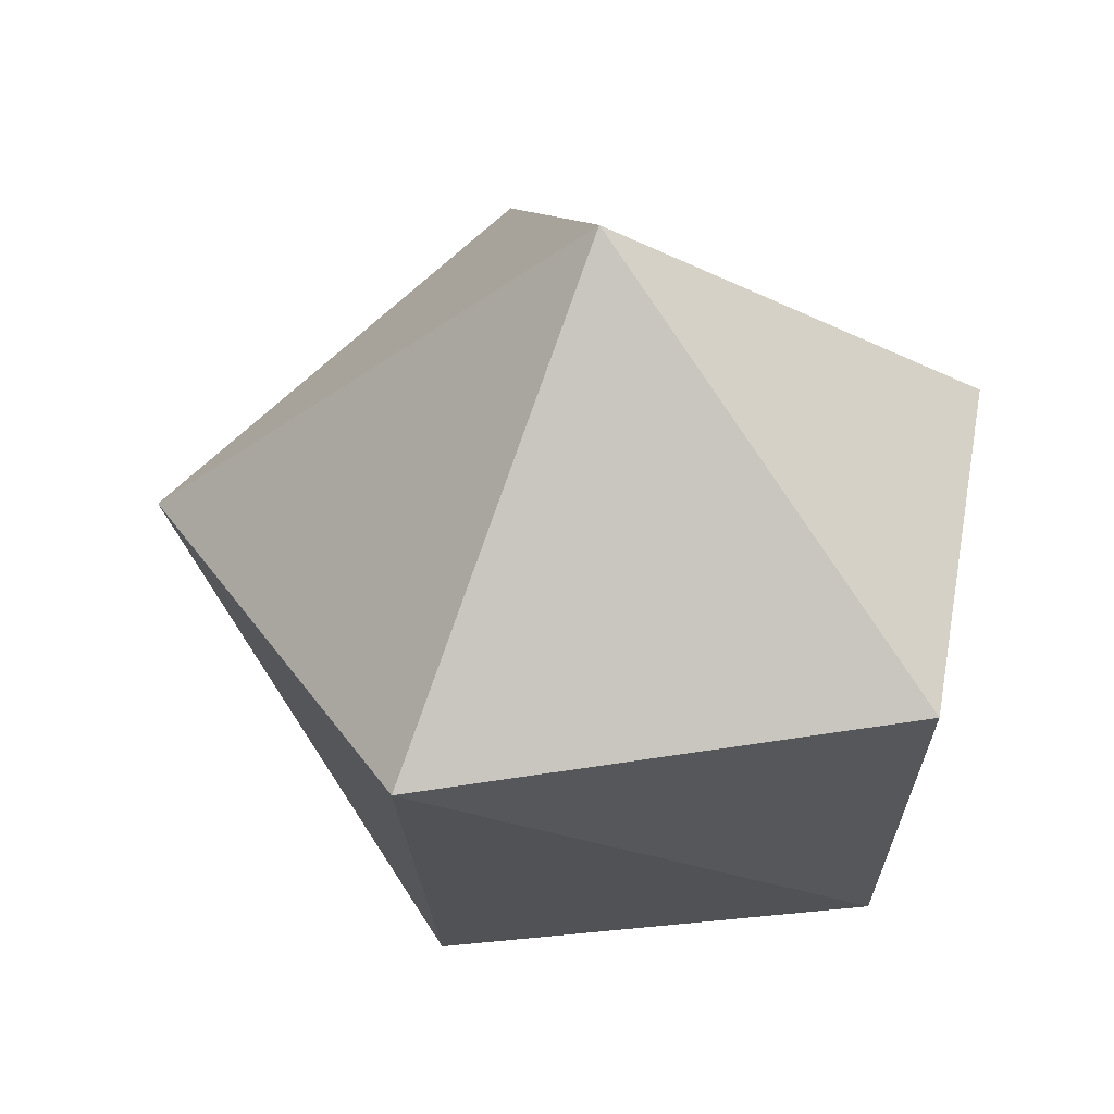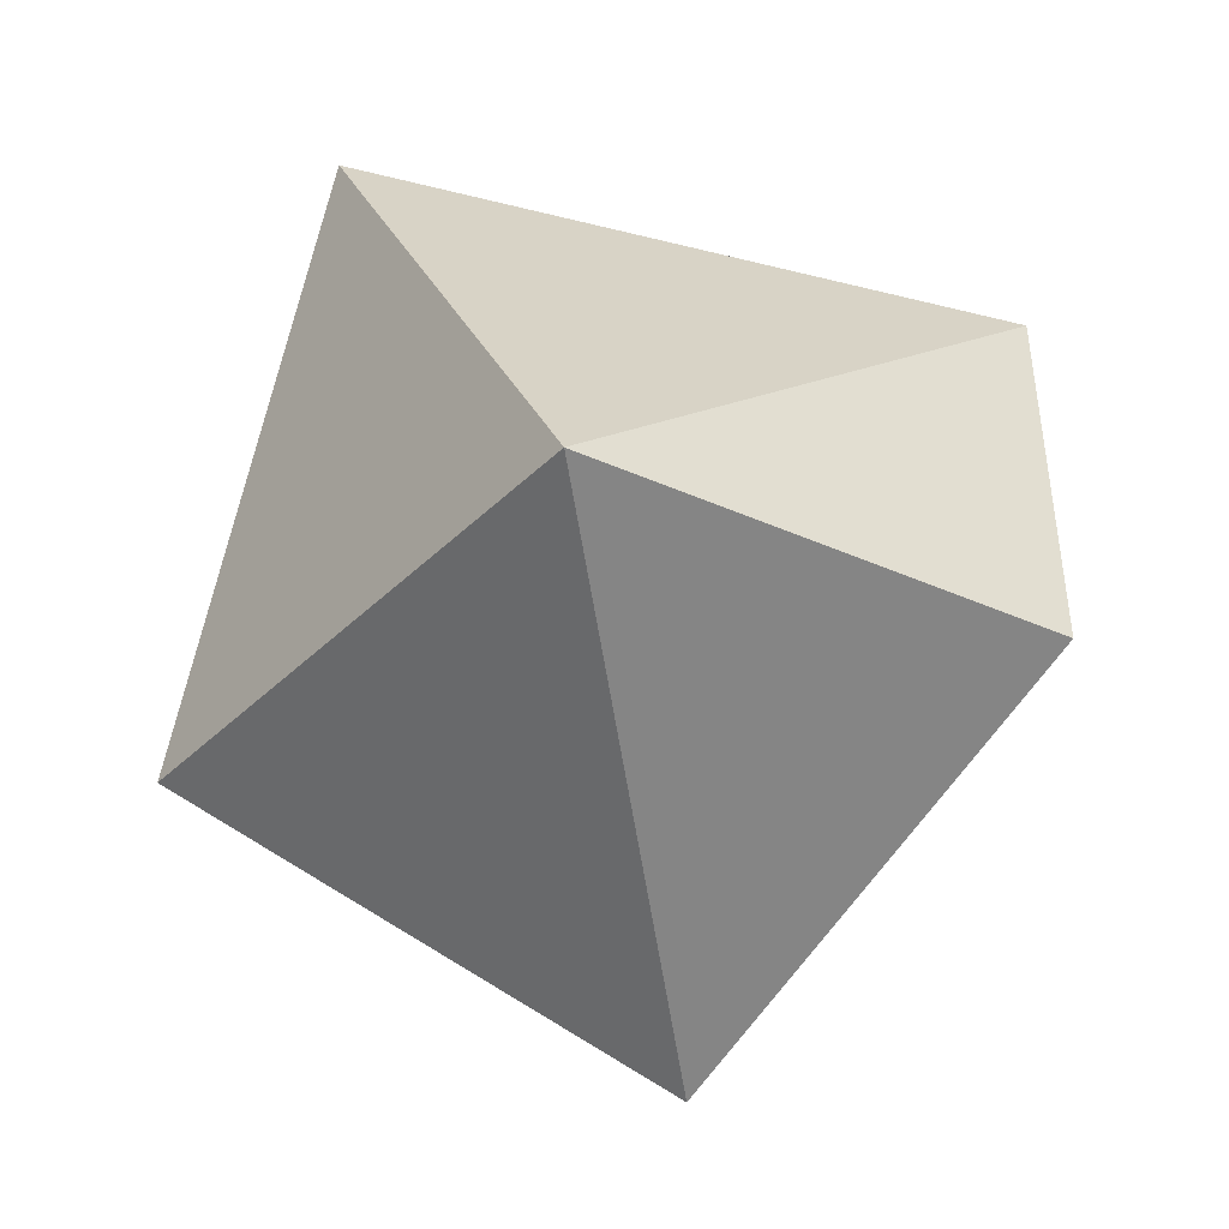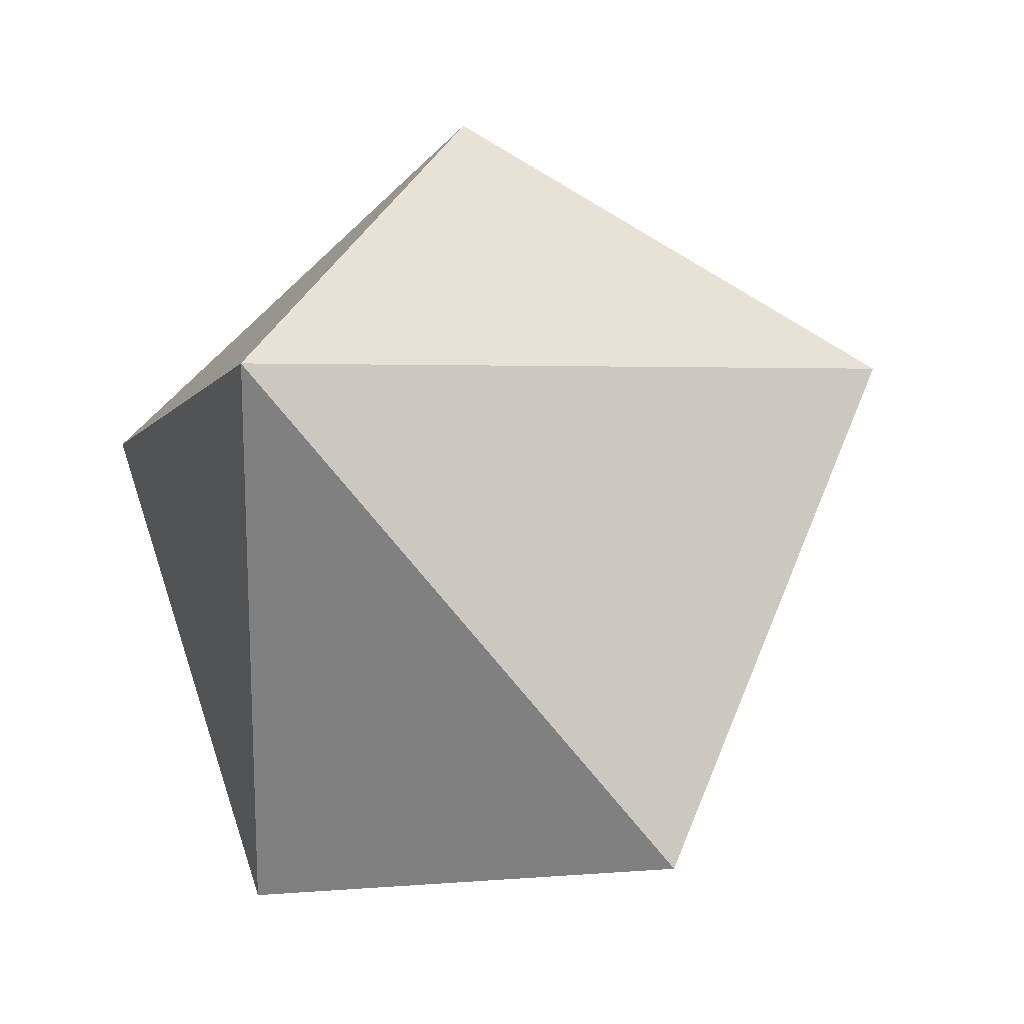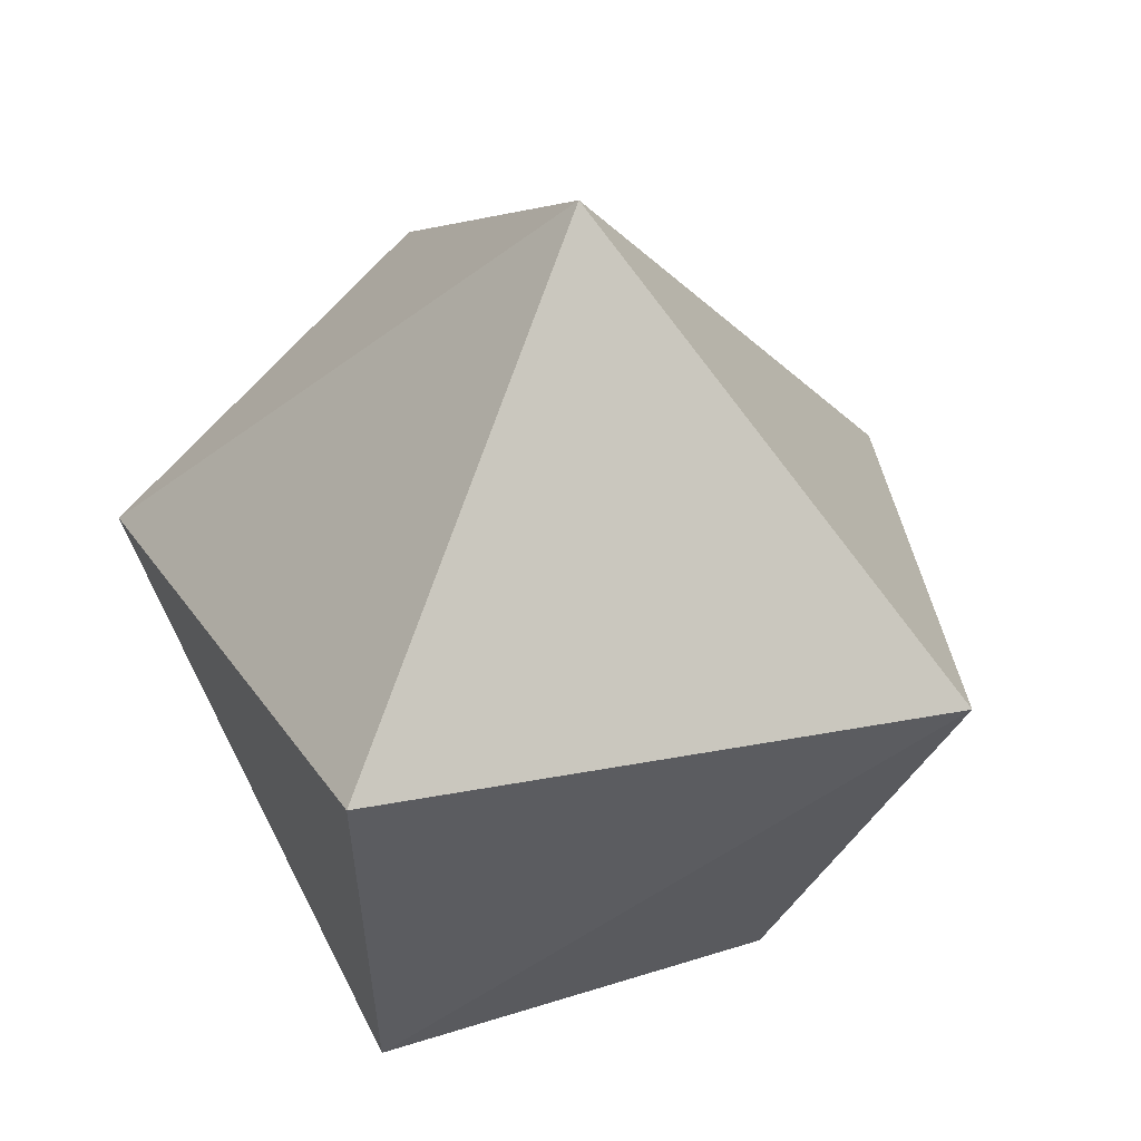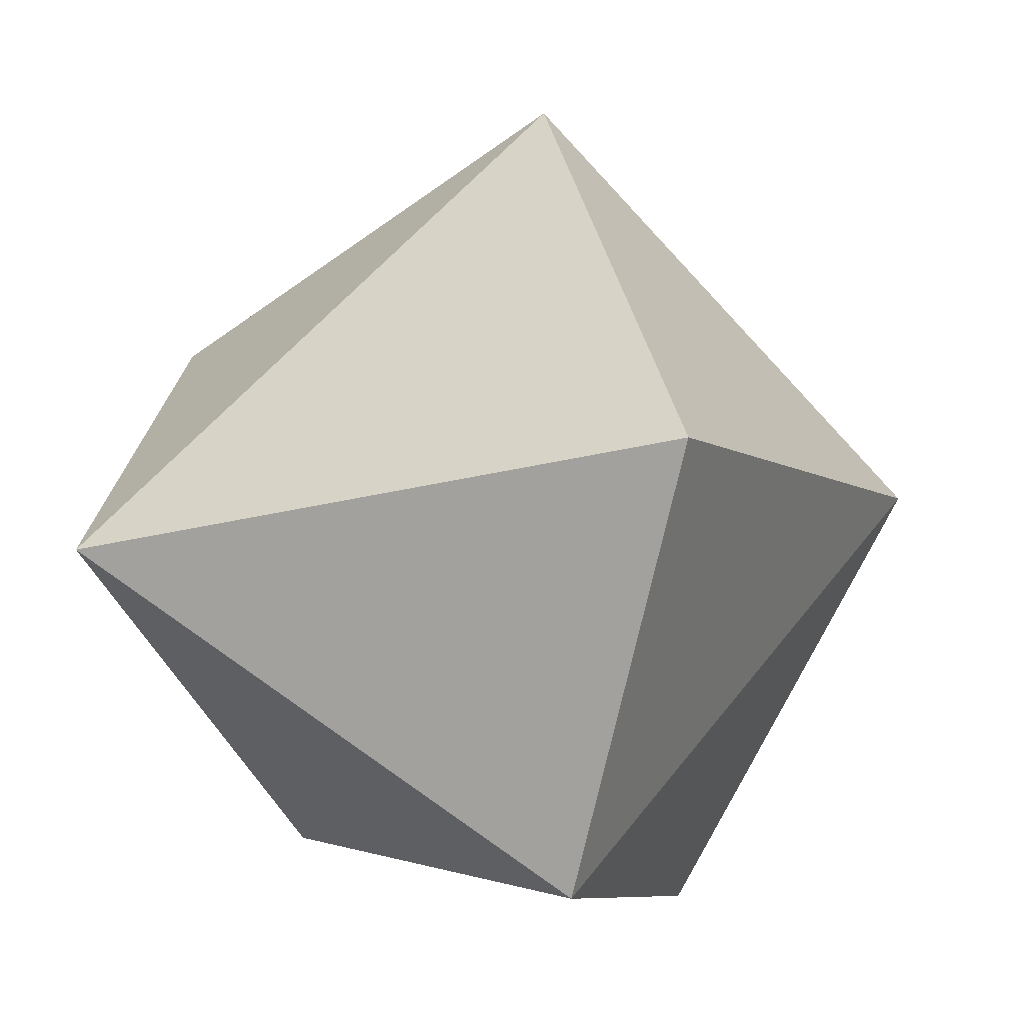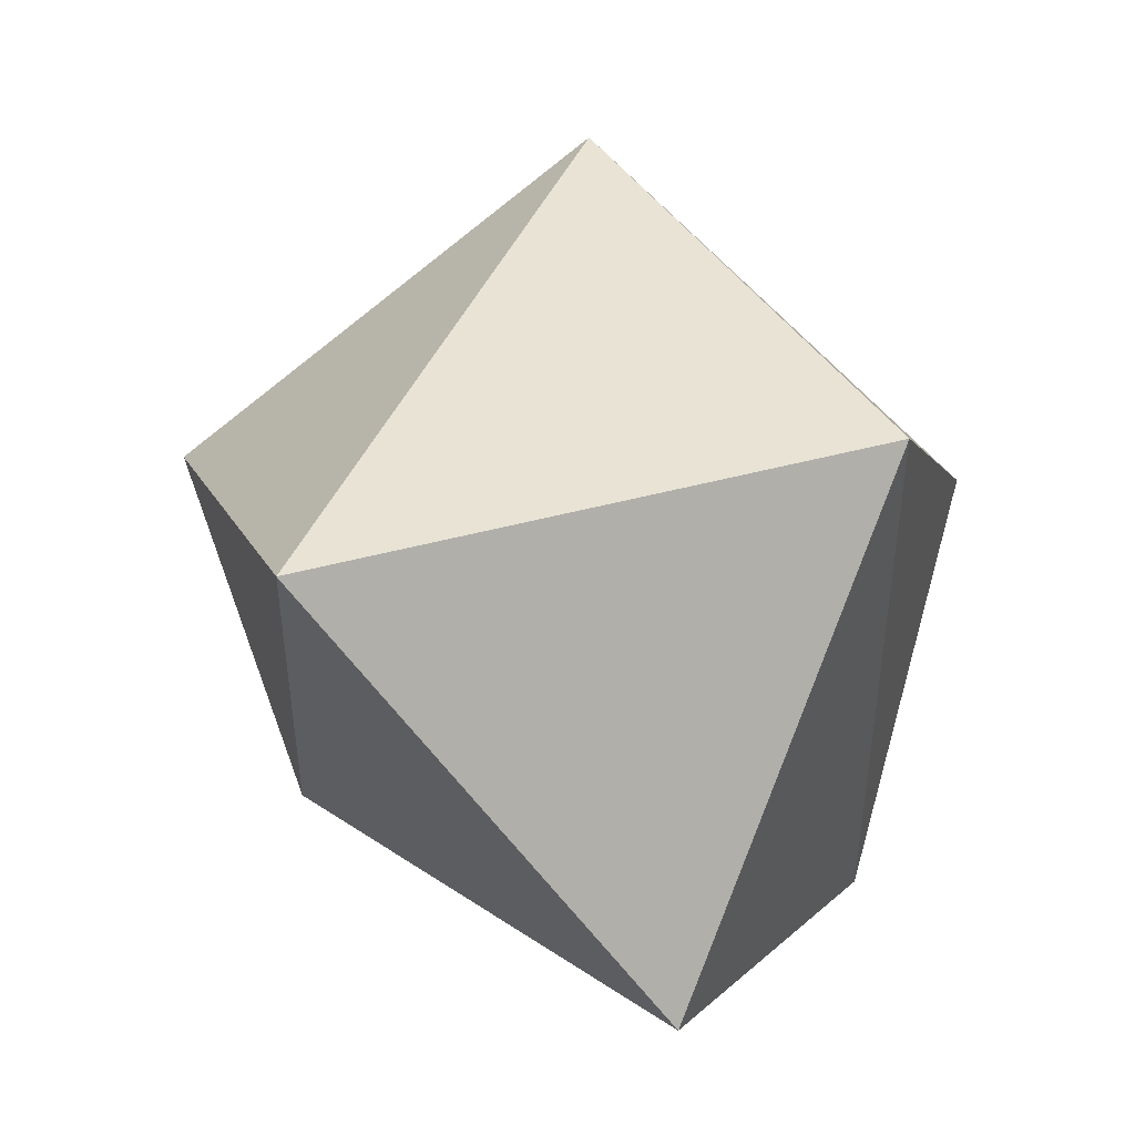
<metadata>
{"format":"obj","ext":"obj","renderer":"f3d","projection":"perspective","resolution":1024,"background":"white","views":[{"elev":45.9,"azim":108.4,"up":"+Y"},{"elev":74.9,"azim":172.3,"up":"+Z"},{"elev":-55.5,"azim":-57.5,"up":"+Y"},{"elev":35.3,"azim":47.0,"up":"+Z"},{"elev":-0.2,"azim":4.4,"up":"+Z"},{"elev":-2.6,"azim":41.3,"up":"+Y"}]}
</metadata>
<code>
o Icosphere
v 0.2095 -0.7172 -0.8024
v 0.09881 0.01065 1.124
v -0.5841 0.361 -0.797
v 0.4409 0.315 -0.9381
v 1.028 0.315 0.1294
v -0 1.124 -0
v 0.4823 -0.9884 0.2534
v -1.005 -0.5025 -0
v -0.8898 0.3567 0.5209
f 7 8 1
f 1 8 3
f 7 5 2
f 1 3 4
f 1 4 5
f 2 5 6
f 9 2 6
f 3 9 6
f 4 3 6
f 5 4 6
f 8 9 3
f 8 2 9
f 7 1 5
f 7 2 8

</code>
